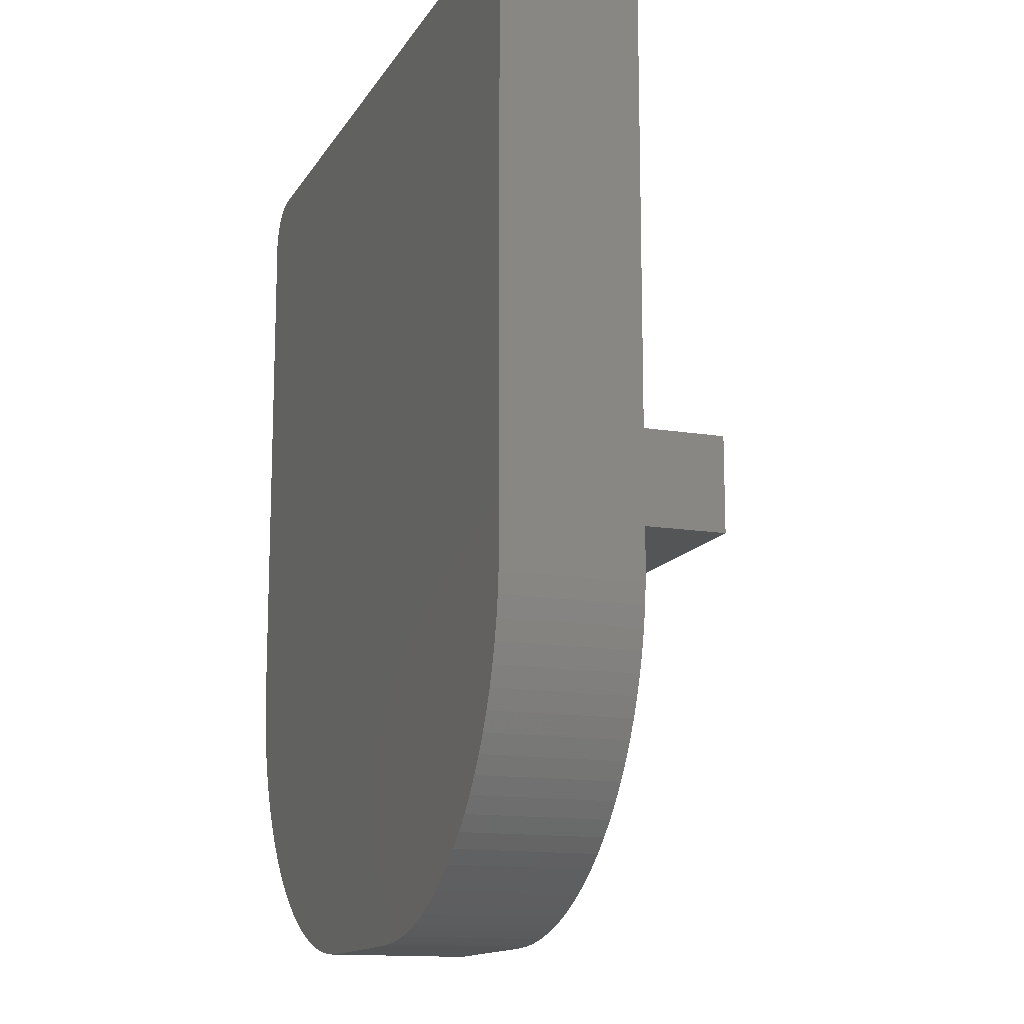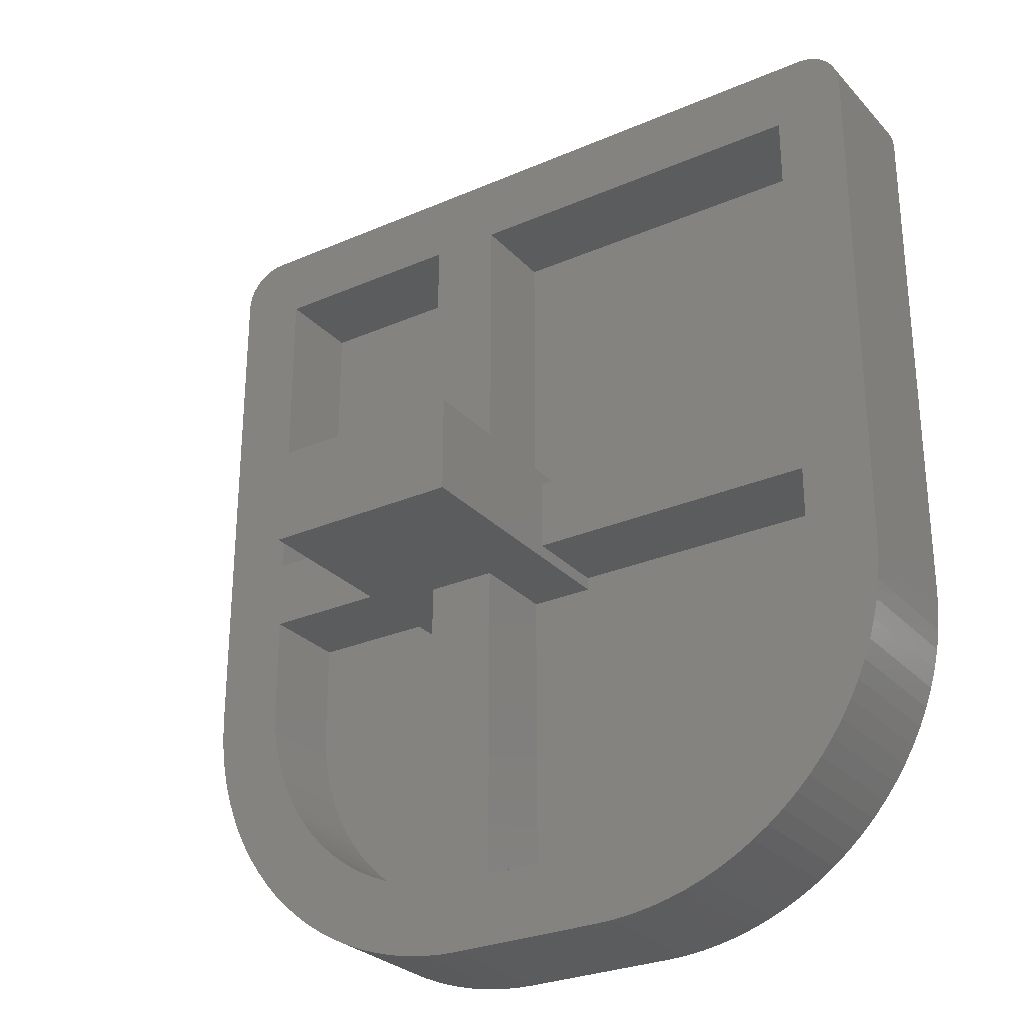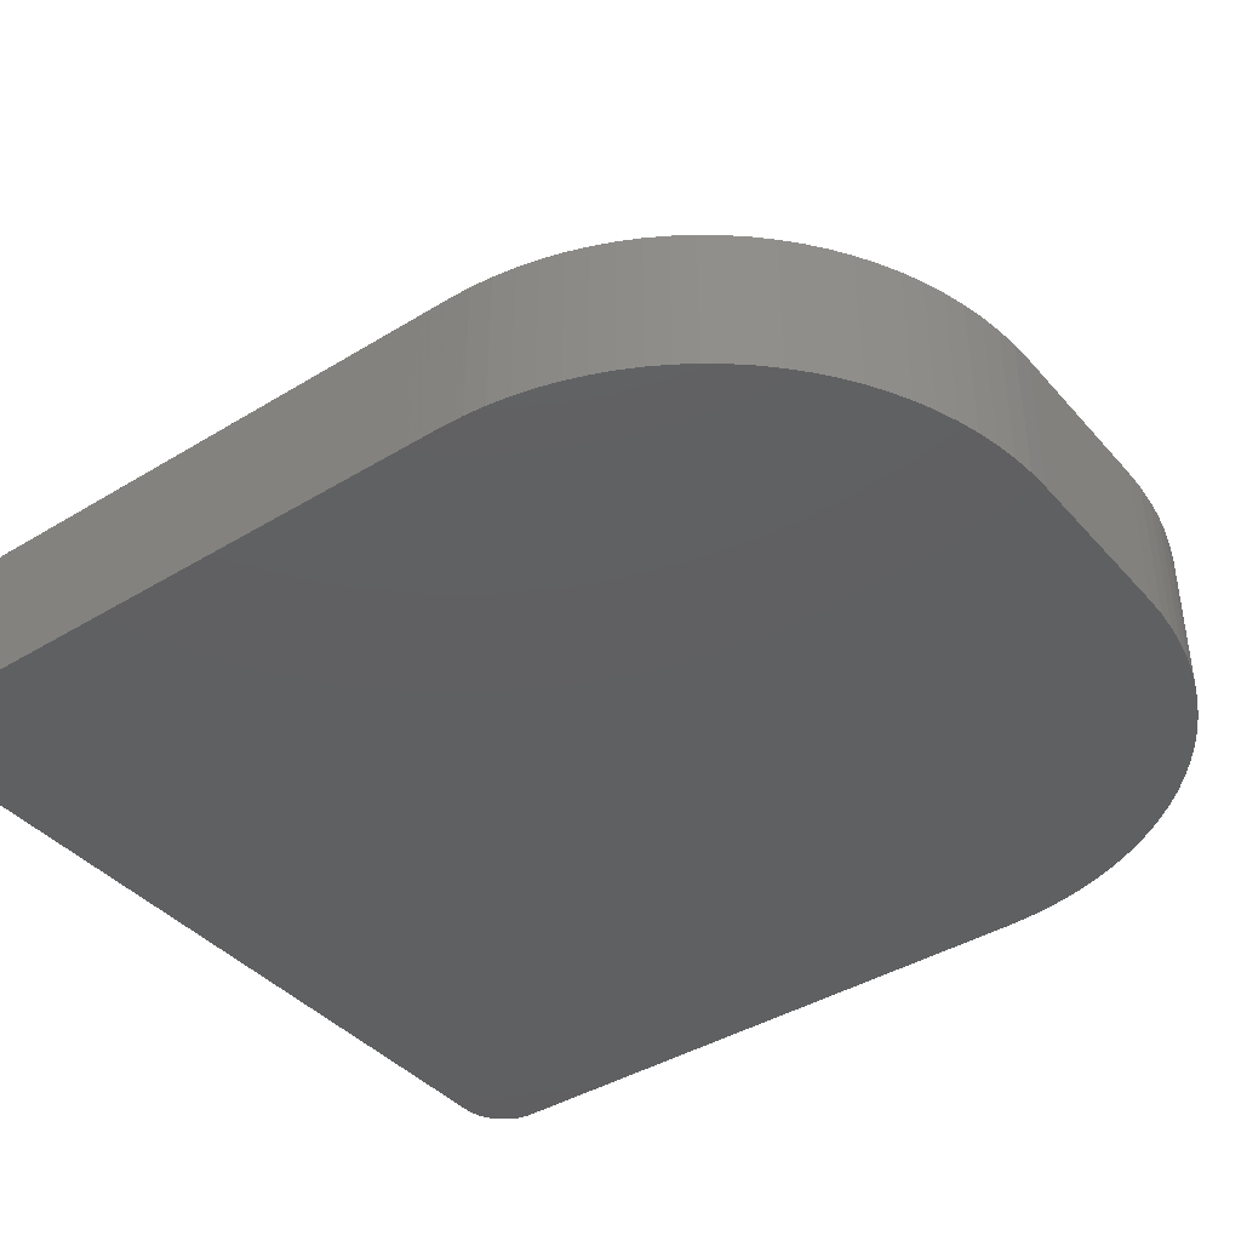
<metadata>
{"format":"stl","ext":"stl","renderer":"f3d","projection":"perspective","resolution":1024,"background":"white","views":[{"elev":-13.8,"azim":-110.3,"up":"+Y"},{"elev":-28.1,"azim":33.3,"up":"+Y"},{"elev":-40.7,"azim":-53.1,"up":"+Z"}]}
</metadata>
<code>
# stl→obj: 350 verts, 696 faces
v -1.749 -10 0
v 1.751 -10 3
v -1.749 -10 3
v 1.751 -10 0
v 2.19 -9.986 3
v 2.19 -9.986 0
v 2.628 -9.944 3
v 2.628 -9.944 0
v -7.749 10 0
v -7.812 9.998 3
v -7.749 10 3
v -7.812 9.998 0
v -8.749 9 0
v -8.747 9.062 3
v -8.747 9.062 0
v -8.749 9 3
v 7.751 10 0
v 8.751 9 0
v 8.751 -3 0
v 8.749 9.062 0
v 8.737 -3.439 0
v 8.743 9.125 0
v 8.733 9.188 0
v 8.72 9.249 0
v 8.695 -3.877 0
v 8.702 9.309 0
v 8.681 9.368 0
v 8.627 -4.312 0
v 8.655 9.426 0
v 8.627 9.481 0
v 8.595 9.536 0
v 8.531 -4.741 0
v 8.56 9.588 0
v 8.479 9.685 0
v 8.521 9.638 0
v 8.408 -5.163 0
v 8.436 9.729 0
v 8.388 9.771 0
v 8.339 9.809 0
v 8.259 -5.577 0
v 8.232 9.876 0
v 8.286 9.845 0
v 8.119 9.93 0
v 8.085 -5.98 0
v 8.177 9.905 0
v 8.06 9.951 0
v 7.999 9.969 0
v 7.885 -6.372 0
v 7.938 9.982 0
v 7.876 9.992 0
v 7.813 9.998 0
v 7.661 -6.751 0
v 7.414 -7.114 0
v 7.145 -7.462 0
v 6.854 -7.792 0
v 6.543 -8.103 0
v 6.213 -8.394 0
v 5.865 -8.663 0
v 5.502 -8.91 0
v 5.123 -9.134 0
v 4.731 -9.334 0
v 4.327 -9.509 0
v 3.914 -9.657 0
v 3.491 -9.78 0
v 3.062 -9.876 0
v -8.749 -3 0
v -2.188 -9.986 0
v -2.627 -9.944 0
v -3.061 -9.876 0
v -3.49 -9.78 0
v -3.912 -9.657 0
v -4.326 -9.509 0
v -4.729 -9.334 0
v -5.122 -9.134 0
v -5.5 -8.91 0
v -5.864 -8.663 0
v -6.211 -8.394 0
v -6.541 -8.103 0
v -6.853 -7.792 0
v -7.143 -7.462 0
v -7.412 -7.114 0
v -7.659 -6.751 0
v -7.884 -6.372 0
v -7.875 9.992 0
v -7.937 9.982 0
v -8.083 -5.98 0
v -7.998 9.969 0
v -8.059 9.951 0
v -8.117 9.93 0
v -8.258 -5.577 0
v -8.231 9.876 0
v -8.175 9.905 0
v -8.337 9.809 0
v -8.406 -5.163 0
v -8.285 9.845 0
v -8.434 9.729 0
v -8.387 9.771 0
v -8.529 -4.741 0
v -8.52 9.638 0
v -8.479 9.685 0
v -8.625 -4.312 0
v -8.559 9.588 0
v -8.594 9.536 0
v -8.626 9.481 0
v -8.694 -3.877 0
v -8.654 9.426 0
v -8.679 9.368 0
v -8.7 9.309 0
v -8.735 -3.439 0
v -8.718 9.249 0
v -8.731 9.188 0
v -8.741 9.125 0
v 8.408 -5.163 3
v 8.531 -4.741 3
v 8.751 -3 3
v 8.751 9 3
v -8.749 -3 3
v -2.188 -9.986 3
v 7.751 10 3
v 7.813 9.998 3
v 6.543 -8.103 3
v 6.213 -8.394 3
v 7.661 -6.751 3
v 7.885 -6.372 3
v -8.175 9.905 3
v -8.117 9.93 3
v -8.654 9.426 3
v -8.679 9.368 3
v -8.694 -3.877 3
v -8.625 -4.312 3
v -8.735 -3.439 3
v -2.55 8.4 1
v -4 1.1 1
v -2.55 1.1 1
v -7.149 8.4 1
v -7.149 0.8 1
v -4 0.8 1
v -7.149 -0.8 1
v -4 -1.1 1
v -4 -0.8 1
v -4.351 -7.731 1
v -4.047 -7.886 1
v -4.643 -7.558 1
v -4.923 -7.368 1
v -5.19 -7.161 1
v -5.446 -6.935 1
v -5.686 -6.696 1
v -5.908 -6.443 1
v -6.117 -6.173 1
v -6.308 -5.892 1
v -6.481 -5.601 1
v -6.635 -5.299 1
v -6.769 -4.988 1
v -6.884 -4.669 1
v -6.979 -4.343 1
v -7.053 -4.011 1
v -7.106 -3.676 1
v -7.138 -3.34 1
v -7.149 -2.975 1
v -2.55 -1.1 1
v -2.762 -8.303 1
v -2.55 -8.337 1
v -3.092 -8.23 1
v -3.418 -8.135 1
v -3.737 -8.02 1
v 0.5 -1.1 1
v 7.151 -2.975 1
v 7.151 -0.8 1
v 7.14 -3.338 1
v 7.107 -3.676 1
v 7.054 -4.013 1
v 6.981 -4.343 1
v 6.886 -4.667 1
v 6.77 -4.988 1
v 6.636 -5.299 1
v 6.482 -5.601 1
v 6.309 -5.894 1
v 6.119 -6.173 1
v 5.911 -6.442 1
v 5.687 -6.696 1
v 5.447 -6.936 1
v 5.193 -7.16 1
v 4.924 -7.368 1
v 4.644 -7.558 1
v 4.352 -7.731 1
v 4.049 -7.886 1
v 3.738 -8.02 1
v 3.42 -8.135 1
v 3.093 -8.23 1
v 2.764 -8.303 1
v 2.427 -8.356 1
v 2.089 -8.389 1
v 0.5 -0.8 1
v 1.726 -8.4 1
v -0.95 -8.4 1
v -0.95 -1.1 1
v 7.151 8.4 1
v 0.5 1.1 1
v 7.151 0.8 1
v -0.95 8.4 1
v -0.95 1.1 1
v 0.5 0.8 1
v -7.884 -6.372 3
v -7.659 -6.751 3
v -8.083 -5.98 3
v -5.122 -9.134 3
v -5.5 -8.91 3
v -4.326 -9.509 3
v -4.729 -9.334 3
v -6.211 -8.394 3
v -6.541 -8.103 3
v -3.912 -9.657 3
v -2.627 -9.944 3
v -3.061 -9.876 3
v -3.49 -9.78 3
v 8.232 9.876 3
v 8.286 9.845 3
v 8.737 -3.439 3
v -7.937 9.982 3
v -7.875 9.992 3
v -8.059 9.951 3
v -7.998 9.969 3
v -8.285 9.845 3
v -8.231 9.876 3
v -8.337 9.809 3
v -8.718 9.249 3
v -8.731 9.188 3
v -8.559 9.588 3
v -8.594 9.536 3
v -8.406 -5.163 3
v -8.258 -5.577 3
v -8.529 -4.741 3
v -7.412 -7.114 3
v -7.143 -7.462 3
v -6.853 -7.792 3
v -5.864 -8.663 3
v 7.876 9.992 3
v 7.938 9.982 3
v 7.999 9.969 3
v 8.339 9.809 3
v 8.388 9.771 3
v 8.436 9.729 3
v 8.56 9.588 3
v 8.521 9.638 3
v 8.479 9.685 3
v 8.627 -4.312 3
v 8.695 -3.877 3
v 8.749 9.062 3
v 8.72 9.249 3
v 8.702 9.309 3
v 7.145 -7.462 3
v 7.414 -7.114 3
v 6.854 -7.792 3
v 5.865 -8.663 3
v 5.502 -8.91 3
v 3.062 -9.876 3
v -8.479 9.685 3
v -8.434 9.729 3
v -8.387 9.771 3
v -8.741 9.125 3
v -8.7 9.309 3
v -8.626 9.481 3
v -8.52 9.638 3
v 8.06 9.951 3
v 8.177 9.905 3
v 8.119 9.93 3
v 8.595 9.536 3
v 8.627 9.481 3
v 8.743 9.125 3
v 8.733 9.188 3
v 8.085 -5.98 3
v 8.259 -5.577 3
v 4.731 -9.334 3
v 4.327 -9.509 3
v 3.914 -9.657 3
v 3.491 -9.78 3
v 8.681 9.368 3
v 8.655 9.426 3
v 5.123 -9.134 3
v -2.55 -8.337 3
v -0.95 -8.4 3
v -0.95 -1.1 3
v -2.55 -1.1 3
v -2.762 -8.303 3
v -3.092 -8.23 3
v -3.418 -8.135 3
v -3.737 -8.02 3
v -4.047 -7.886 3
v -4.351 -7.731 3
v -4.643 -7.558 3
v -4.923 -7.368 3
v -5.19 -7.161 3
v -5.446 -6.935 3
v -5.686 -6.696 3
v -5.908 -6.443 3
v -6.117 -6.173 3
v -6.308 -5.892 3
v -6.481 -5.601 3
v -6.635 -5.299 3
v -6.769 -4.988 3
v -6.884 -4.669 3
v -6.979 -4.343 3
v -7.053 -4.011 3
v -7.106 -3.676 3
v -7.138 -3.34 3
v -7.149 -2.975 3
v 0.5 0.8 3
v 7.151 -0.8 3
v 7.151 0.8 3
v 0.5 -0.8 3
v 7.151 8.4 3
v 7.151 -2.975 3
v 7.14 -3.338 3
v 7.107 -3.676 3
v 7.054 -4.013 3
v -0.95 8.4 3
v -2.55 8.4 3
v -0.95 1.1 3
v -7.149 0.8 3
v -7.149 8.4 3
v -7.149 -0.8 3
v 6.981 -4.343 3
v 6.886 -4.667 3
v 6.77 -4.988 3
v 6.636 -5.299 3
v 6.482 -5.601 3
v 6.309 -5.894 3
v 6.119 -6.173 3
v 5.911 -6.442 3
v 5.687 -6.696 3
v 5.447 -6.936 3
v 5.193 -7.16 3
v 4.924 -7.368 3
v 4.644 -7.558 3
v 4.352 -7.731 3
v 4.049 -7.886 3
v 3.738 -8.02 3
v 3.42 -8.135 3
v 3.093 -8.23 3
v 2.764 -8.303 3
v 2.427 -8.356 3
v 2.089 -8.389 3
v 1.726 -8.4 3
v -2.55 1.1 3
v -4 -0.8 3
v -4 0.8 3
v -4 1.1 7
v -4 -1.1 7
v 0.5 -1.1 7
v 0.5 1.1 7
f 1 2 3
f 2 1 4
f 4 5 2
f 5 4 6
f 6 7 5
f 7 6 8
f 9 10 11
f 10 9 12
f 13 14 15
f 14 13 16
f 17 18 19
f 18 17 20
f 4 19 21
f 20 17 22
f 22 17 23
f 23 17 24
f 4 21 25
f 24 17 26
f 26 17 27
f 4 25 28
f 27 17 29
f 29 17 30
f 30 17 31
f 4 28 32
f 31 17 33
f 34 33 17
f 33 34 35
f 4 32 36
f 34 17 37
f 37 17 38
f 38 17 39
f 4 36 40
f 41 39 17
f 39 41 42
f 43 41 17
f 4 40 44
f 41 43 45
f 43 17 46
f 46 17 47
f 4 44 48
f 47 17 49
f 49 17 50
f 50 17 51
f 4 48 52
f 4 52 53
f 4 53 54
f 4 54 55
f 4 55 56
f 4 56 57
f 4 57 58
f 4 58 59
f 4 59 60
f 4 60 61
f 4 61 62
f 4 62 63
f 4 63 64
f 4 64 65
f 4 65 8
f 4 8 6
f 19 4 66
f 66 4 1
f 66 1 67
f 66 67 68
f 66 68 69
f 66 69 70
f 66 70 71
f 66 71 72
f 66 72 73
f 66 73 74
f 66 74 75
f 66 75 76
f 66 76 77
f 66 77 78
f 66 78 79
f 66 79 80
f 66 80 81
f 66 81 82
f 19 66 17
f 17 66 9
f 13 9 66
f 66 82 83
f 9 13 12
f 12 13 84
f 84 13 85
f 66 83 86
f 85 13 87
f 87 13 88
f 88 13 89
f 66 86 90
f 91 89 13
f 89 91 92
f 93 91 13
f 66 90 94
f 91 93 95
f 96 93 13
f 93 96 97
f 66 94 98
f 99 96 13
f 96 99 100
f 66 98 101
f 99 13 102
f 102 13 103
f 103 13 104
f 66 101 105
f 104 13 106
f 106 13 107
f 107 13 108
f 66 105 109
f 108 13 110
f 110 13 111
f 111 13 112
f 112 13 15
f 113 32 114
f 32 113 36
f 115 18 116
f 18 115 19
f 66 16 13
f 16 66 117
f 67 3 118
f 3 67 1
f 51 119 120
f 119 51 17
f 57 121 122
f 121 57 56
f 123 48 124
f 48 123 52
f 89 125 126
f 125 89 92
f 107 127 106
f 127 107 128
f 101 129 105
f 129 101 130
f 105 131 109
f 131 105 129
f 109 117 66
f 117 109 131
f 132 133 134
f 135 133 132
f 136 133 135
f 133 136 137
f 138 139 140
f 139 141 142
f 139 143 141
f 139 144 143
f 139 145 144
f 139 146 145
f 139 147 146
f 139 148 147
f 139 149 148
f 139 150 149
f 139 151 150
f 139 152 151
f 139 153 152
f 139 154 153
f 139 155 154
f 139 156 155
f 139 157 156
f 139 158 157
f 139 138 159
f 139 159 158
f 160 161 162
f 160 163 161
f 160 164 163
f 160 165 164
f 142 160 139
f 160 142 165
f 166 167 168
f 167 166 169
f 169 166 170
f 170 166 171
f 171 166 172
f 172 166 173
f 173 166 174
f 174 166 175
f 175 166 176
f 176 166 177
f 177 166 178
f 178 166 179
f 179 166 180
f 180 166 181
f 181 166 182
f 182 166 183
f 183 166 184
f 184 166 185
f 185 166 186
f 186 166 187
f 187 166 188
f 188 166 189
f 189 166 190
f 190 166 191
f 191 166 192
f 166 168 193
f 192 166 194
f 195 166 196
f 166 195 194
f 197 198 199
f 200 198 197
f 198 200 201
f 199 198 202
f 82 203 83
f 203 82 204
f 83 205 86
f 205 83 203
f 75 206 207
f 206 75 74
f 73 208 209
f 208 73 72
f 78 210 211
f 210 78 77
f 72 212 208
f 212 72 71
f 68 118 213
f 118 68 67
f 70 214 215
f 214 70 69
f 17 11 119
f 11 17 9
f 42 216 217
f 216 42 41
f 218 19 115
f 19 218 21
f 84 219 220
f 219 84 85
f 12 220 10
f 220 12 84
f 87 221 222
f 221 87 88
f 91 223 224
f 223 91 95
f 95 225 223
f 225 95 93
f 111 226 110
f 226 111 227
f 103 228 102
f 228 103 229
f 90 230 94
f 230 90 231
f 94 232 98
f 232 94 230
f 86 231 90
f 231 86 205
f 80 233 81
f 233 80 234
f 79 211 235
f 211 79 78
f 74 209 206
f 209 74 73
f 76 207 236
f 207 76 75
f 77 236 210
f 236 77 76
f 71 215 212
f 215 71 70
f 69 213 214
f 213 69 68
f 49 237 238
f 237 49 50
f 47 238 239
f 238 47 49
f 39 217 240
f 217 39 42
f 38 240 241
f 240 38 39
f 37 241 242
f 241 37 38
f 243 35 244
f 35 243 33
f 244 34 245
f 34 244 35
f 246 25 247
f 25 246 28
f 247 21 218
f 21 247 25
f 114 28 246
f 28 114 32
f 116 20 248
f 20 116 18
f 249 26 250
f 26 249 24
f 251 53 252
f 53 251 54
f 253 54 251
f 54 253 55
f 59 254 255
f 254 59 58
f 8 256 7
f 256 8 65
f 85 222 219
f 222 85 87
f 88 126 221
f 126 88 89
f 96 257 258
f 257 96 100
f 93 259 225
f 259 93 97
f 92 224 125
f 224 92 91
f 15 260 112
f 260 15 14
f 110 261 108
f 261 110 226
f 104 229 103
f 229 104 262
f 106 262 104
f 262 106 127
f 99 257 100
f 257 99 263
f 102 263 99
f 263 102 228
f 98 130 101
f 130 98 232
f 81 204 82
f 204 81 233
f 79 234 80
f 234 79 235
f 50 120 237
f 120 50 51
f 46 239 264
f 239 46 47
f 41 265 216
f 265 41 45
f 43 264 266
f 264 43 46
f 45 266 265
f 266 45 43
f 245 37 242
f 37 245 34
f 267 33 243
f 33 267 31
f 268 31 267
f 31 268 30
f 269 23 270
f 23 269 22
f 121 55 253
f 55 121 56
f 124 44 271
f 44 124 48
f 272 36 113
f 36 272 40
f 271 40 272
f 40 271 44
f 62 273 274
f 273 62 61
f 64 275 276
f 275 64 63
f 63 274 275
f 274 63 62
f 65 276 256
f 276 65 64
f 97 258 259
f 258 97 96
f 112 227 111
f 227 112 260
f 108 128 107
f 128 108 261
f 248 22 269
f 22 248 20
f 270 24 249
f 24 270 23
f 250 27 277
f 27 250 26
f 278 30 268
f 30 278 29
f 277 29 278
f 29 277 27
f 252 52 123
f 52 252 53
f 61 279 273
f 279 61 60
f 60 255 279
f 255 60 59
f 58 122 254
f 122 58 57
f 280 281 282
f 281 280 3
f 280 282 283
f 3 280 118
f 280 213 118
f 214 280 284
f 280 214 213
f 285 214 284
f 215 285 286
f 285 215 214
f 212 286 287
f 286 212 215
f 208 287 288
f 287 208 212
f 209 288 289
f 206 289 290
f 288 209 208
f 207 290 291
f 289 206 209
f 236 291 292
f 210 292 293
f 290 207 206
f 211 293 294
f 291 236 207
f 235 294 295
f 234 295 296
f 292 210 236
f 233 296 297
f 204 297 298
f 293 211 210
f 203 298 299
f 205 299 300
f 294 235 211
f 231 300 301
f 230 301 302
f 232 302 303
f 130 303 304
f 129 304 305
f 295 234 235
f 117 305 306
f 296 233 234
f 307 308 309
f 308 307 310
f 311 116 248
f 311 248 269
f 116 309 115
f 311 269 270
f 311 270 249
f 311 249 250
f 308 115 309
f 311 250 277
f 311 277 278
f 311 278 268
f 312 115 308
f 311 268 267
f 311 267 243
f 313 115 312
f 311 243 244
f 311 244 245
f 311 245 242
f 115 313 218
f 311 242 241
f 311 241 240
f 311 240 217
f 218 313 247
f 311 217 216
f 266 216 265
f 216 266 311
f 314 247 313
f 311 266 264
f 311 264 239
f 311 239 238
f 247 314 246
f 311 238 237
f 311 237 120
f 311 120 119
f 315 246 314
f 246 315 114
f 116 311 309
f 119 316 311
f 316 317 318
f 11 316 119
f 316 11 317
f 16 319 320
f 117 319 16
f 321 117 306
f 305 117 131
f 317 11 320
f 10 320 11
f 220 320 10
f 219 320 220
f 297 204 233
f 222 320 219
f 221 320 222
f 126 320 221
f 298 203 204
f 224 320 126
f 224 126 125
f 225 320 224
f 299 205 203
f 225 224 223
f 258 320 225
f 258 225 259
f 300 231 205
f 263 320 258
f 263 258 257
f 228 320 263
f 301 230 231
f 229 320 228
f 262 320 229
f 302 232 230
f 127 320 262
f 128 320 127
f 261 320 128
f 303 130 232
f 320 261 16
f 16 261 226
f 16 226 227
f 304 129 130
f 16 227 260
f 16 260 14
f 319 117 321
f 305 131 129
f 322 114 315
f 114 322 113
f 323 113 322
f 113 323 272
f 324 272 323
f 272 324 271
f 325 271 324
f 271 325 124
f 326 124 325
f 124 326 123
f 327 123 326
f 123 327 252
f 328 252 327
f 252 328 251
f 329 251 328
f 251 329 253
f 330 253 329
f 253 330 121
f 331 121 330
f 121 331 122
f 332 122 331
f 122 332 254
f 333 254 332
f 254 333 255
f 334 255 333
f 255 334 279
f 335 279 334
f 279 335 273
f 336 273 335
f 273 336 274
f 337 274 336
f 274 337 275
f 338 275 337
f 275 338 276
f 339 276 338
f 339 256 276
f 340 256 339
f 340 7 256
f 341 7 340
f 341 5 7
f 342 5 341
f 342 2 5
f 343 2 342
f 281 2 343
f 2 281 3
f 318 317 344
f 319 345 346
f 345 319 321
f 162 284 280
f 284 162 161
f 161 285 284
f 285 161 163
f 163 286 285
f 286 163 164
f 164 287 286
f 287 164 165
f 165 288 287
f 288 165 142
f 142 289 288
f 289 142 141
f 141 290 289
f 290 141 143
f 143 291 290
f 291 143 144
f 144 292 291
f 292 144 145
f 145 293 292
f 293 145 146
f 146 294 293
f 294 146 147
f 294 148 295
f 148 294 147
f 295 149 296
f 149 295 148
f 296 150 297
f 150 296 149
f 297 151 298
f 151 297 150
f 298 152 299
f 152 298 151
f 299 153 300
f 153 299 152
f 300 154 301
f 154 300 153
f 301 155 302
f 155 301 154
f 302 156 303
f 156 302 155
f 303 157 304
f 157 303 156
f 304 158 305
f 158 304 157
f 305 159 306
f 159 305 158
f 319 135 320
f 135 319 136
f 306 138 321
f 138 306 159
f 200 311 316
f 311 200 197
f 135 317 320
f 317 135 132
f 167 308 168
f 308 167 312
f 199 311 197
f 311 199 309
f 169 312 167
f 312 169 313
f 170 313 169
f 313 170 314
f 171 314 170
f 314 171 315
f 172 315 171
f 315 172 322
f 173 322 172
f 322 173 323
f 174 323 173
f 323 174 324
f 175 324 174
f 324 175 325
f 176 325 175
f 325 176 326
f 177 326 176
f 326 177 327
f 178 327 177
f 327 178 328
f 179 328 178
f 328 179 329
f 180 329 179
f 329 180 330
f 181 330 180
f 330 181 331
f 181 332 331
f 332 181 182
f 182 333 332
f 333 182 183
f 183 334 333
f 334 183 184
f 184 335 334
f 335 184 185
f 185 336 335
f 336 185 186
f 186 337 336
f 337 186 187
f 187 338 337
f 338 187 188
f 188 339 338
f 339 188 189
f 189 340 339
f 340 189 190
f 190 341 340
f 341 190 191
f 191 342 341
f 342 191 192
f 192 343 342
f 343 192 194
f 194 281 343
f 281 194 195
f 137 319 346
f 319 137 136
f 199 307 309
f 307 199 202
f 138 345 321
f 345 138 140
f 193 308 310
f 308 193 168
f 134 317 132
f 317 134 344
f 162 283 160
f 283 162 280
f 318 200 316
f 200 318 201
f 281 196 282
f 196 281 195
f 140 139 345
f 346 133 137
f 133 346 347
f 345 347 346
f 345 348 347
f 348 345 139
f 347 349 350
f 349 347 348
f 350 307 198
f 350 310 307
f 349 310 350
f 166 310 349
f 310 166 193
f 198 307 202
f 348 283 349
f 139 283 348
f 283 139 160
f 282 349 283
f 166 282 196
f 282 166 349
f 350 318 347
f 198 318 350
f 318 198 201
f 344 347 318
f 133 344 134
f 344 133 347

</code>
